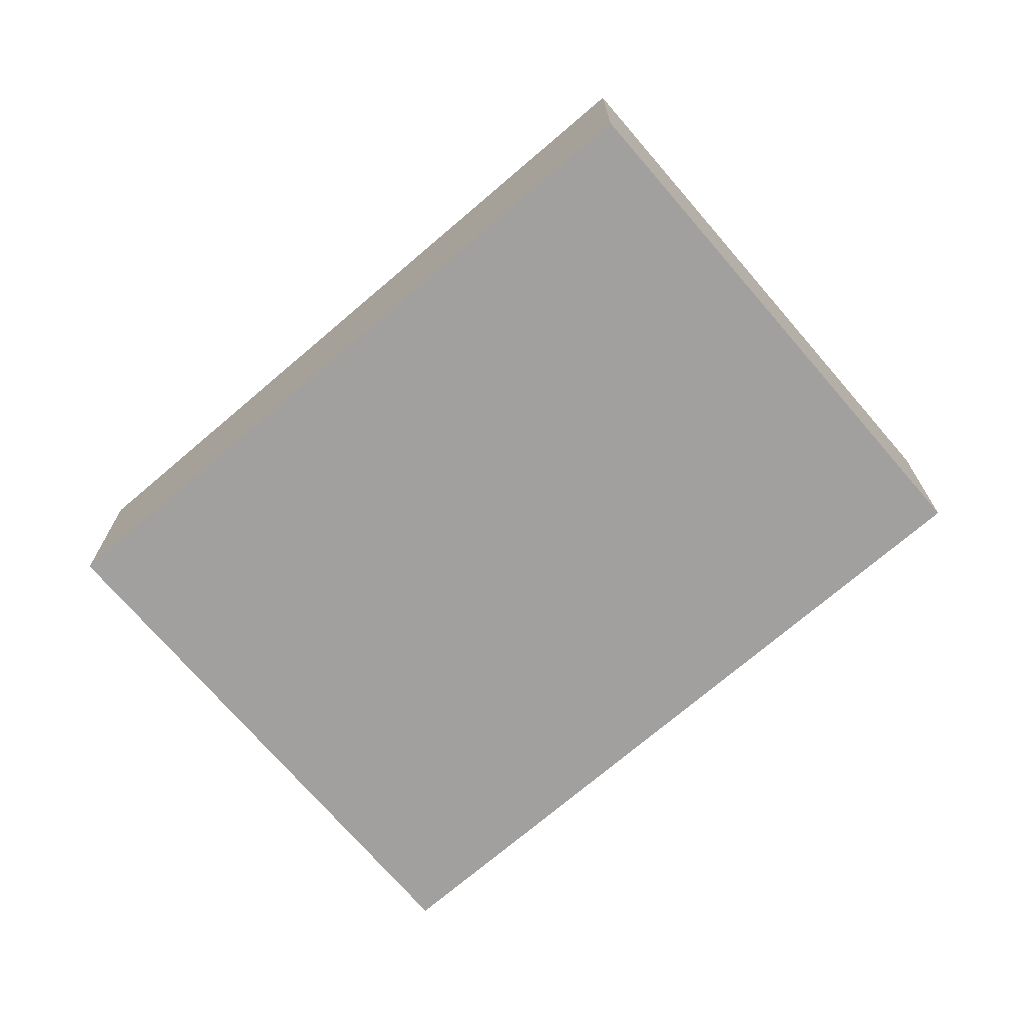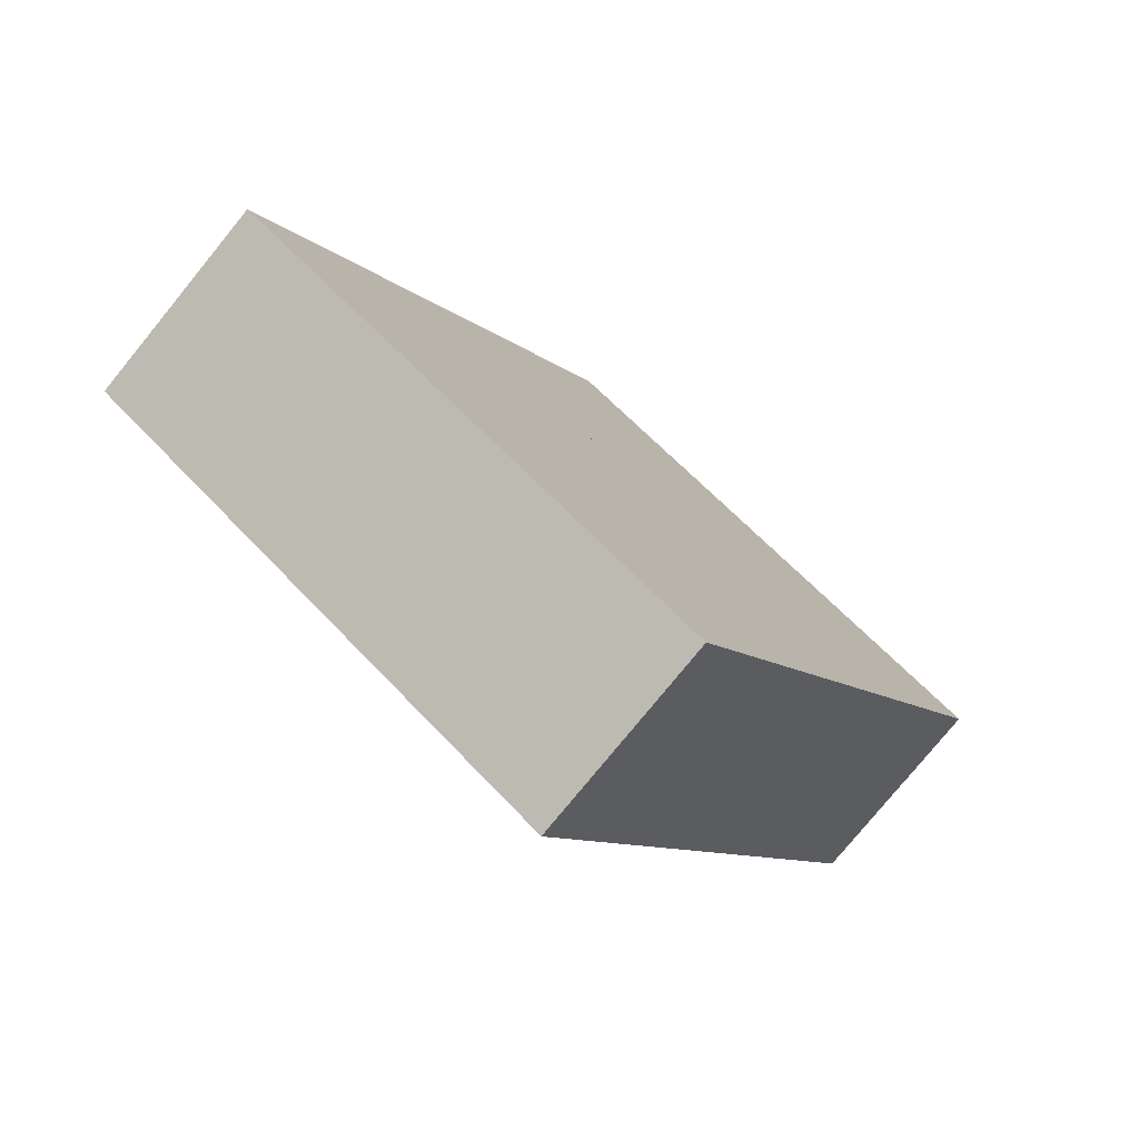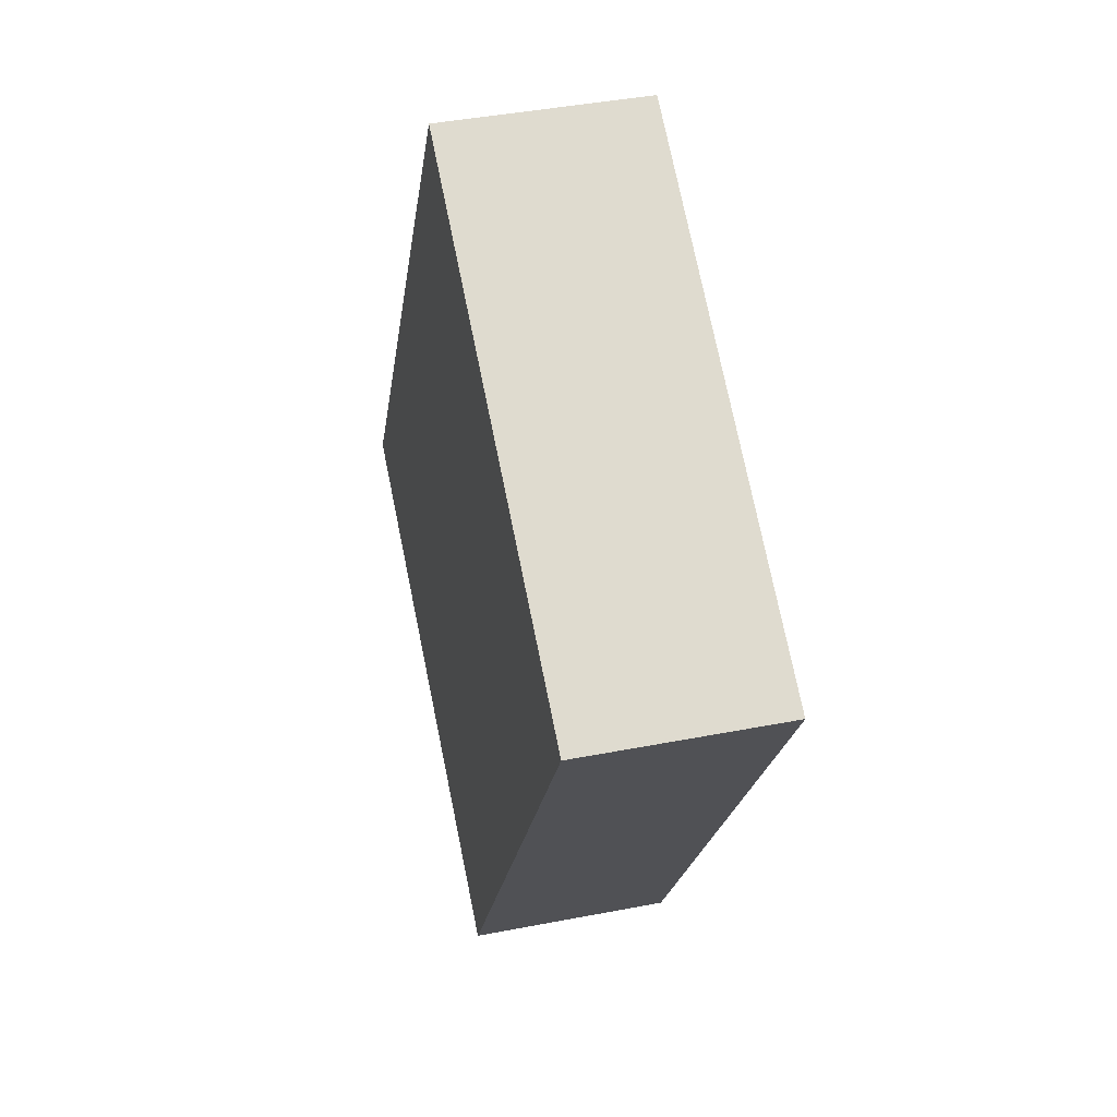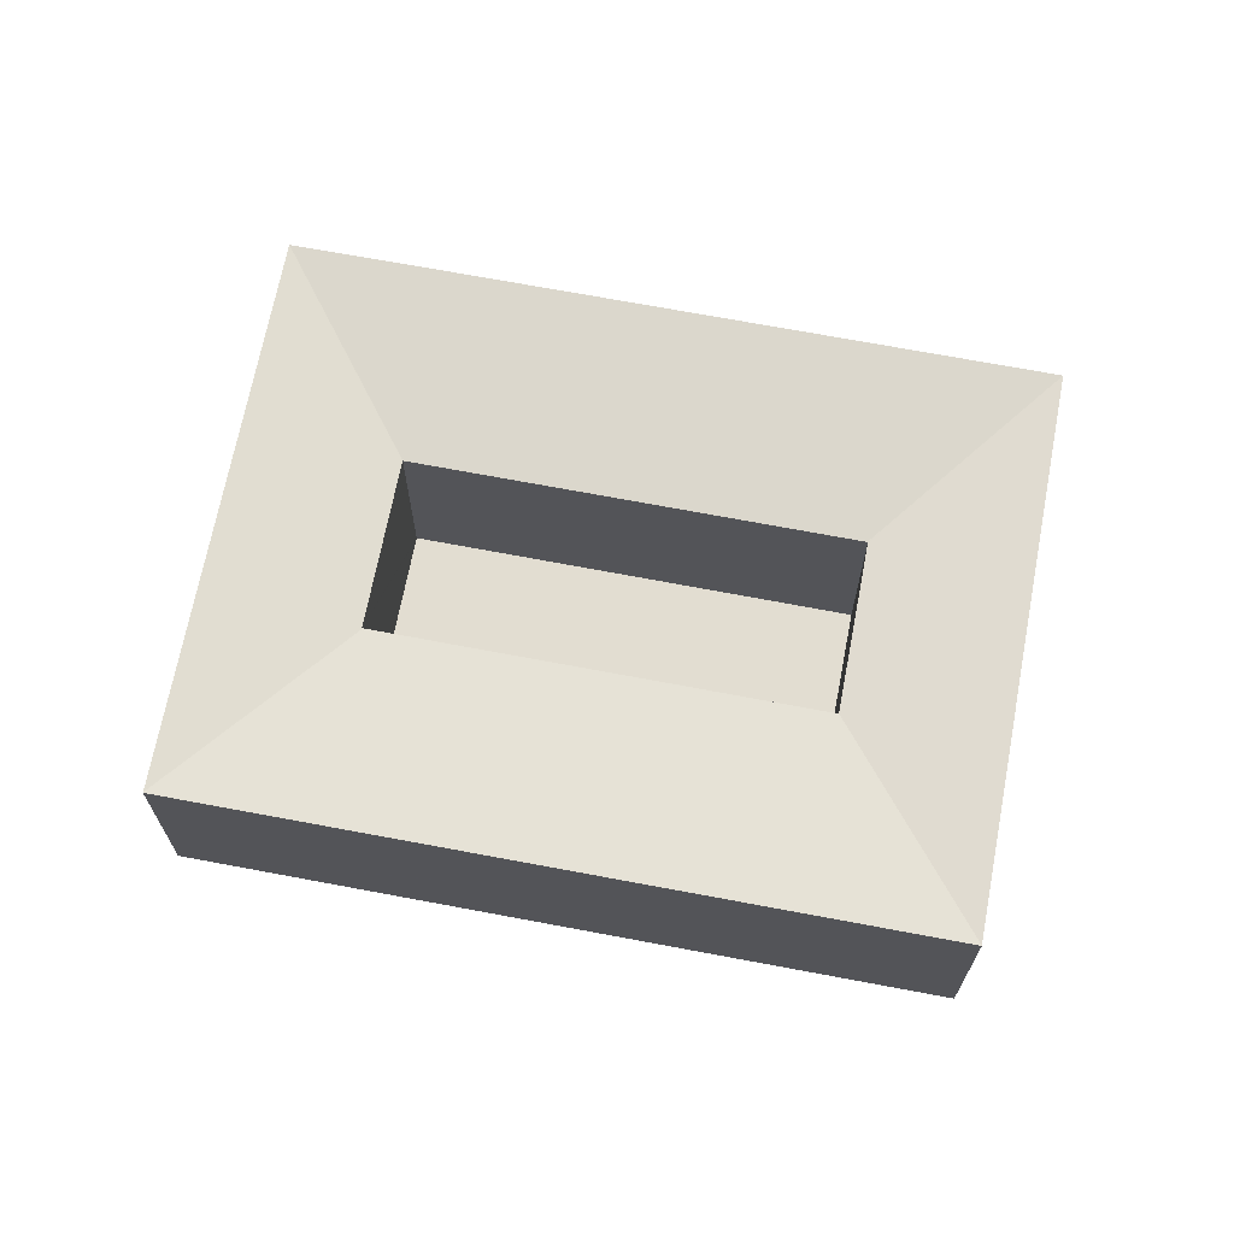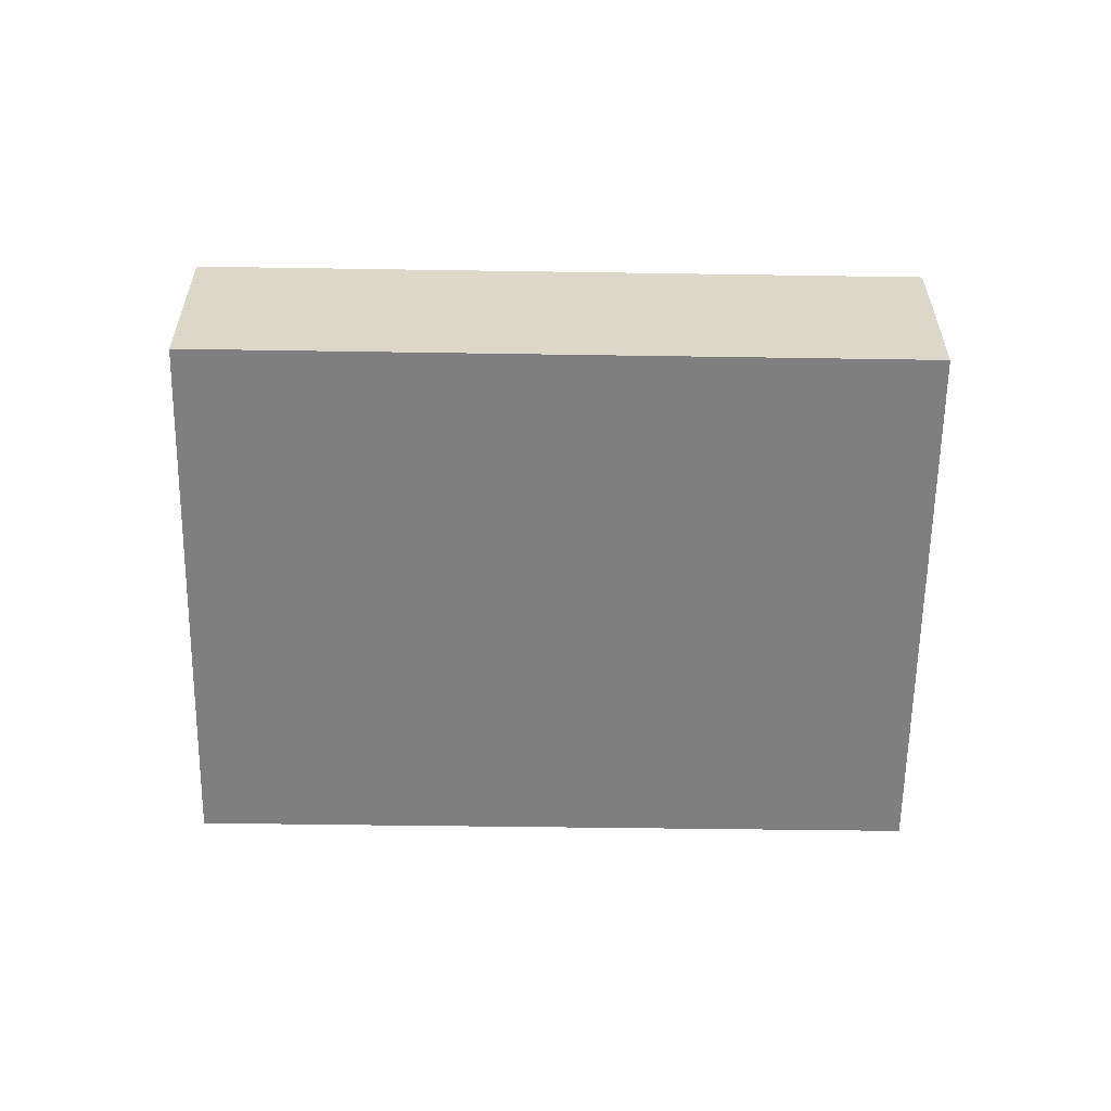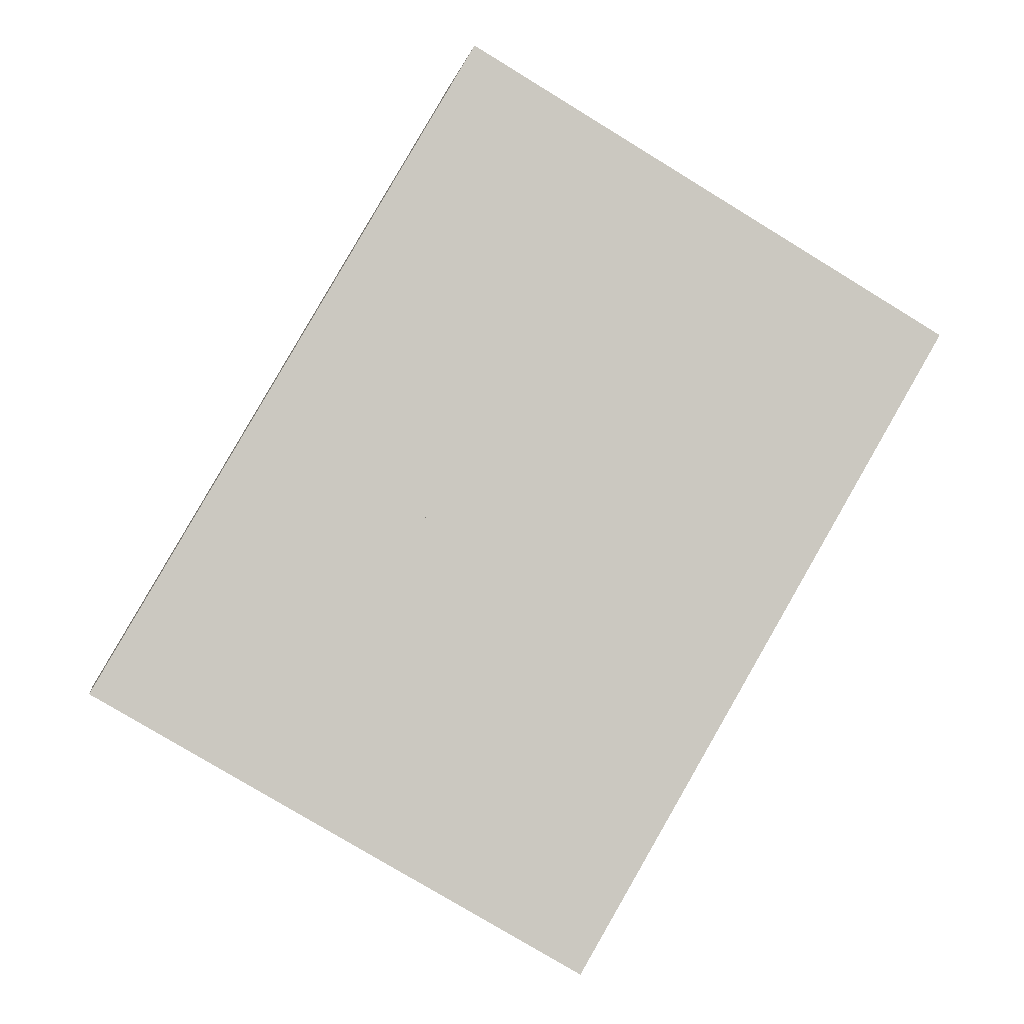
<metadata>
{"format":"obj","ext":"obj","renderer":"f3d","projection":"perspective","resolution":1024,"background":"white","views":[{"elev":-71.8,"azim":160.9,"up":"+Y"},{"elev":-77.8,"azim":-39.2,"up":"+Z"},{"elev":41.6,"azim":76.7,"up":"+Z"},{"elev":68.6,"azim":131.0,"up":"+Y"},{"elev":-59.9,"azim":119.4,"up":"+Y"},{"elev":-2.1,"azim":-9.1,"up":"+Z"}]}
</metadata>
<code>
v  4.538 15.04 7.801
v  18.7 13.9 2.644
v  0 15.04 9.211e-16
v  5.918 15.04 10.17
v  18.73 13.9 2.707
v  35.34 13.9 31.27
v  16.52 15.04 28.39
v  22.53 15.04 38.73
v  35.38 13.9 31.35
v  22.54 15.04 38.75
v  28.44 15.04 48.85
v  35.39 13.9 31.37
v  46.52 13.9 24.81
v  64.7 15.04 27.67
v  65.01 15.04 27.49
v  46.55 13.9 24.88
v  52.34 15.04 34.9
v  41.32 15.04 41.33
v  46.5 13.9 24.91
v  35.49 13.9 31.31
v  65.03 15.04 27.48
v  64.91 15.04 27.26
v  59.13 15.04 17.38
v  46.49 13.9 24.76
v  42.46 15.04 -11.12
v  29.89 13.9 -3.796
v  36.52 15.04 -21.28
v  29.84 13.9 -3.885
v  36.5 15.04 -21.27
v  29.82 13.9 -3.872
v  33.83 15.04 -19.71
v  28.71 15.04 -16.73
v  23.82 15.04 -13.88
v  29.71 13.9 -3.808
v  18.75 13.9 2.559
v  12.89 15.04 -7.511
v  18.67 13.9 2.605
v  36.52 1.303e-15 -21.28
v  36.5 1.302e-15 -21.27
v  33.83 1.207e-15 -19.71
v  28.71 1.024e-15 -16.73
v  23.82 8.499e-16 -13.88
v  12.89 4.599e-16 -7.511
v  0 0 0
v  4.538 -4.777e-16 7.801
v  5.918 -6.23e-16 10.17
v  16.52 -1.739e-15 28.39
v  22.53 -2.371e-15 38.73
v  22.54 -2.373e-15 38.75
v  28.44 -2.991e-15 48.85
v  41.32 -2.531e-15 41.33
v  52.34 -2.137e-15 34.9
v  64.7 -1.694e-15 27.67
v  65.03 -1.683e-15 27.48
v  65.01 -1.683e-15 27.49
v  64.91 -1.669e-15 27.26
v  59.13 -1.064e-15 17.38
v  42.46 6.811e-16 -11.12
v  29.84 2.379e-16 -3.885
v  29.89 2.324e-16 -3.796
v  46.49 -1.516e-15 24.76
v  46.52 -1.519e-15 24.81
v  46.55 -1.523e-15 24.88
v  29.82 2.371e-16 -3.872
v  29.71 2.332e-16 -3.808
v  18.75 -1.567e-16 2.559
v  18.67 -1.595e-16 2.605
v  18.7 -1.619e-16 2.644
v  18.73 -1.658e-16 2.707
v  35.34 -1.915e-15 31.27
v  35.38 -1.92e-15 31.35
v  35.39 -1.921e-15 31.37
v  35.49 -1.917e-15 31.31
v  46.5 -1.525e-15 24.91
g defaultobject
f 1 2 3
f 2 1 4
f 2 4 5
f 5 4 6
f 6 4 7
f 6 7 8
f 6 8 9
f 9 8 10
f 9 10 11
f 9 11 12
f 13 14 15
f 14 13 16
f 14 16 17
f 16 18 17
f 18 16 19
f 18 19 20
f 18 20 11
f 11 20 12
f 21 13 15
f 13 21 22
f 13 22 23
f 13 23 24
f 24 23 25
f 24 25 26
f 26 25 27
f 26 27 28
f 28 29 30
f 29 28 27
f 31 30 29
f 30 31 32
f 30 32 33
f 30 33 34
f 34 33 35
f 35 33 36
f 35 36 3
f 35 3 37
f 3 2 37
f 38 29 27
f 29 38 31
f 31 38 32
f 32 38 33
f 33 38 36
f 36 38 39
f 36 39 40
f 36 40 3
f 3 40 41
f 3 41 42
f 3 42 43
f 3 43 44
f 44 1 3
f 1 44 45
f 1 45 4
f 4 45 7
f 7 45 46
f 7 46 47
f 7 47 8
f 8 47 48
f 8 48 10
f 10 48 11
f 11 48 49
f 11 49 50
f 50 18 11
f 18 50 51
f 18 51 17
f 17 51 52
f 17 52 14
f 14 52 53
f 14 53 15
f 15 53 21
f 21 53 54
f 54 53 55
f 54 22 21
f 22 54 23
f 23 54 25
f 25 54 56
f 25 56 57
f 25 57 58
f 25 58 27
f 27 58 38
f 59 26 28
f 26 59 24
f 24 59 60
f 24 60 61
f 24 61 13
f 13 61 16
f 16 61 62
f 16 62 63
f 28 64 59
f 64 28 30
f 64 30 65
f 65 30 34
f 65 34 66
f 66 34 35
f 66 35 67
f 67 35 37
f 37 68 67
f 68 37 2
f 68 2 69
f 69 2 5
f 69 5 70
f 70 5 6
f 70 6 71
f 71 6 9
f 71 9 72
f 72 9 12
f 20 72 12
f 72 20 19
f 72 19 16
f 72 16 73
f 73 16 63
f 73 63 74
f 55 56 54
f 56 55 53
f 56 53 57
f 57 53 52
f 57 52 58
f 58 52 51
f 58 51 50
f 58 50 49
f 58 49 38
f 38 49 48
f 38 48 47
f 38 47 39
f 39 47 40
f 40 47 41
f 41 47 46
f 41 46 42
f 42 46 43
f 43 46 45
f 43 45 44

</code>
